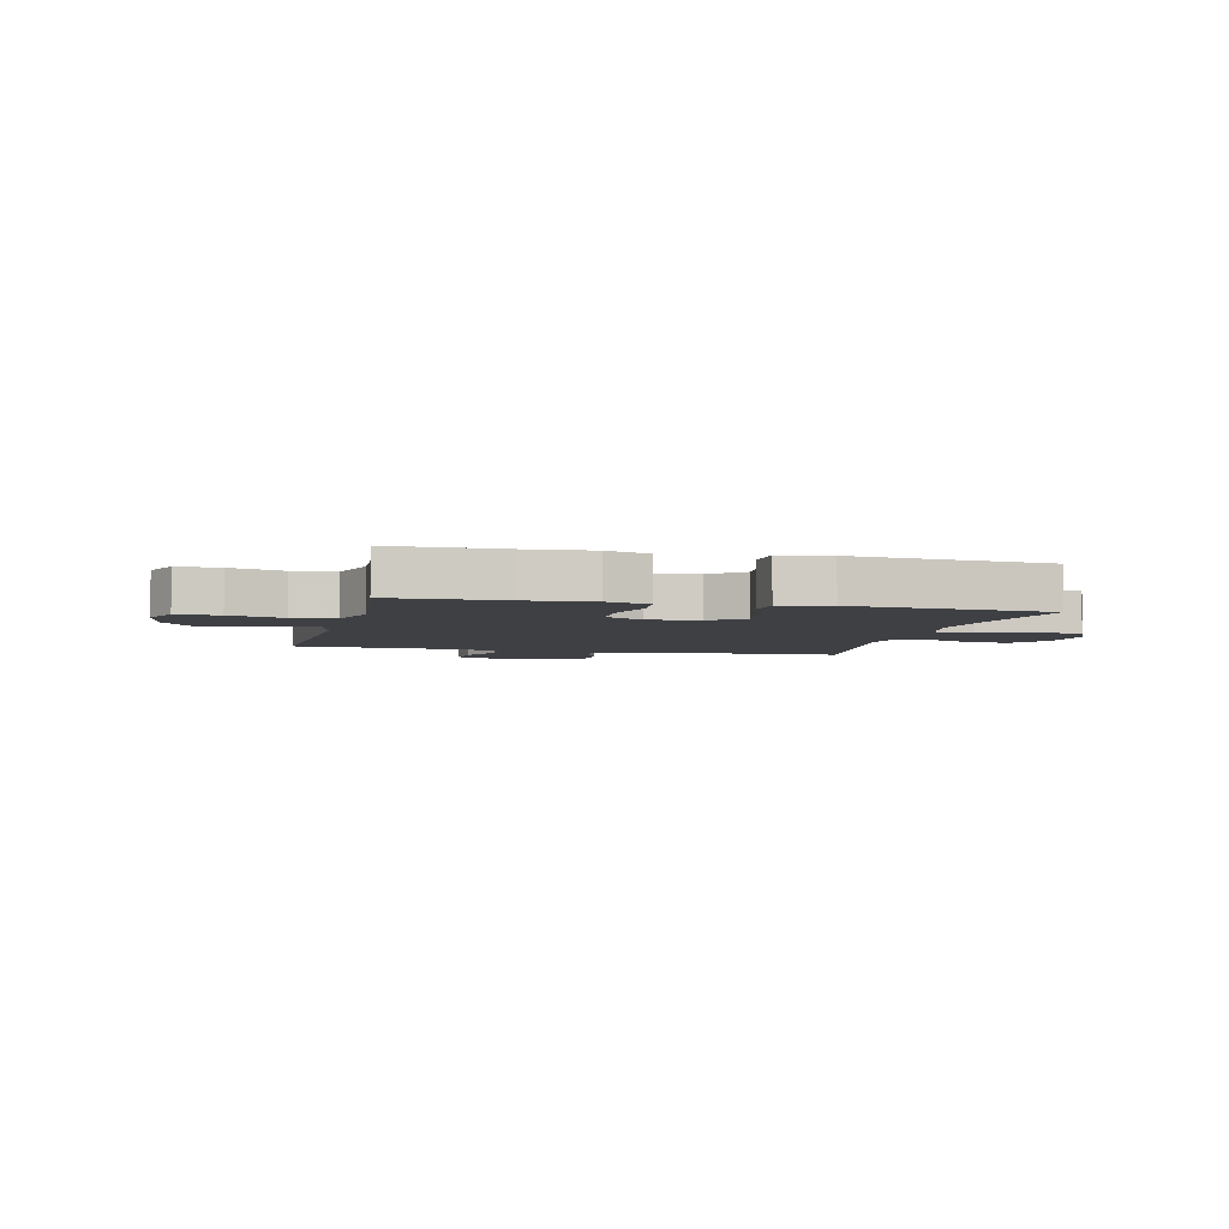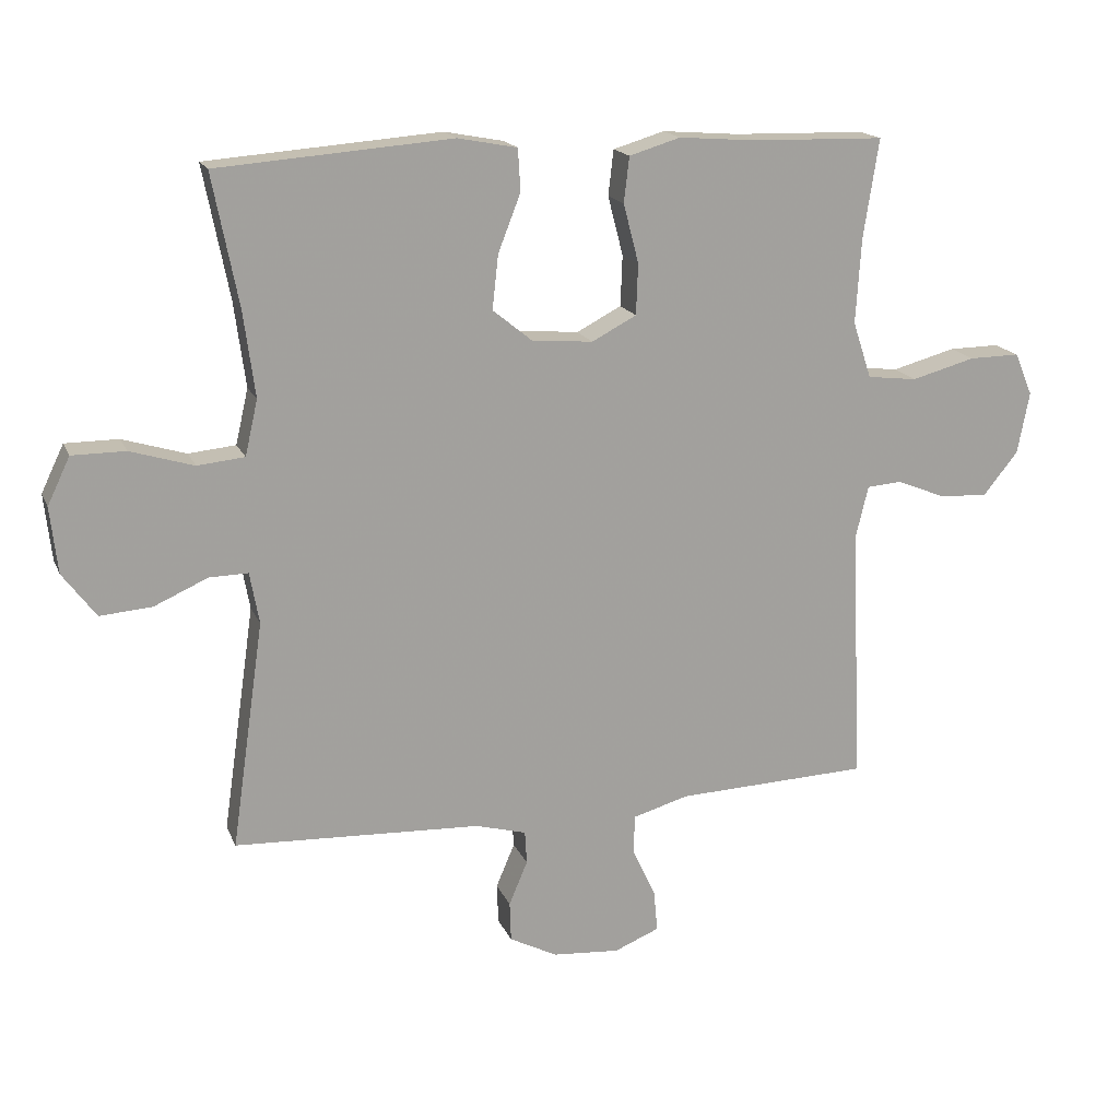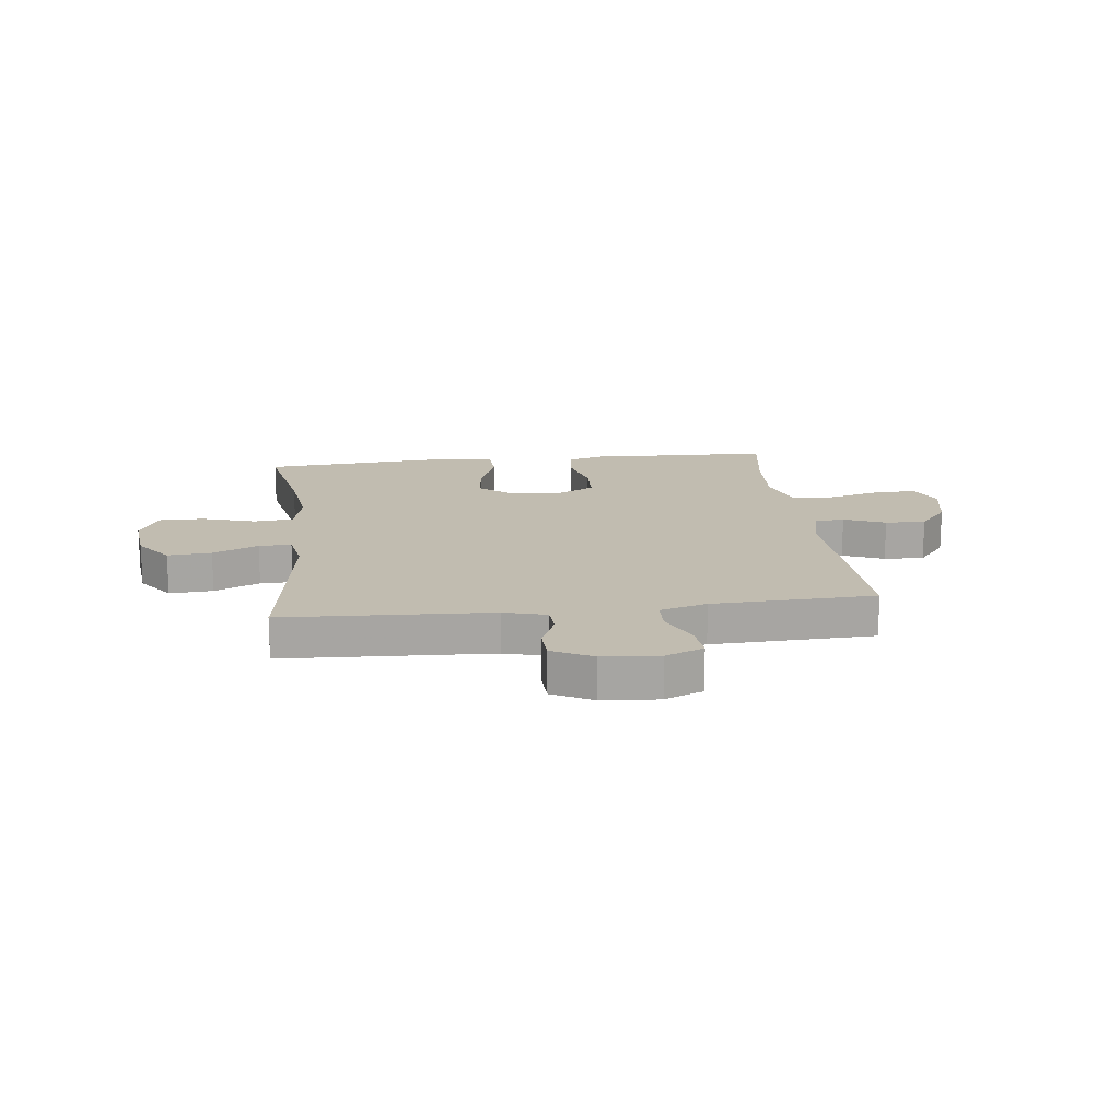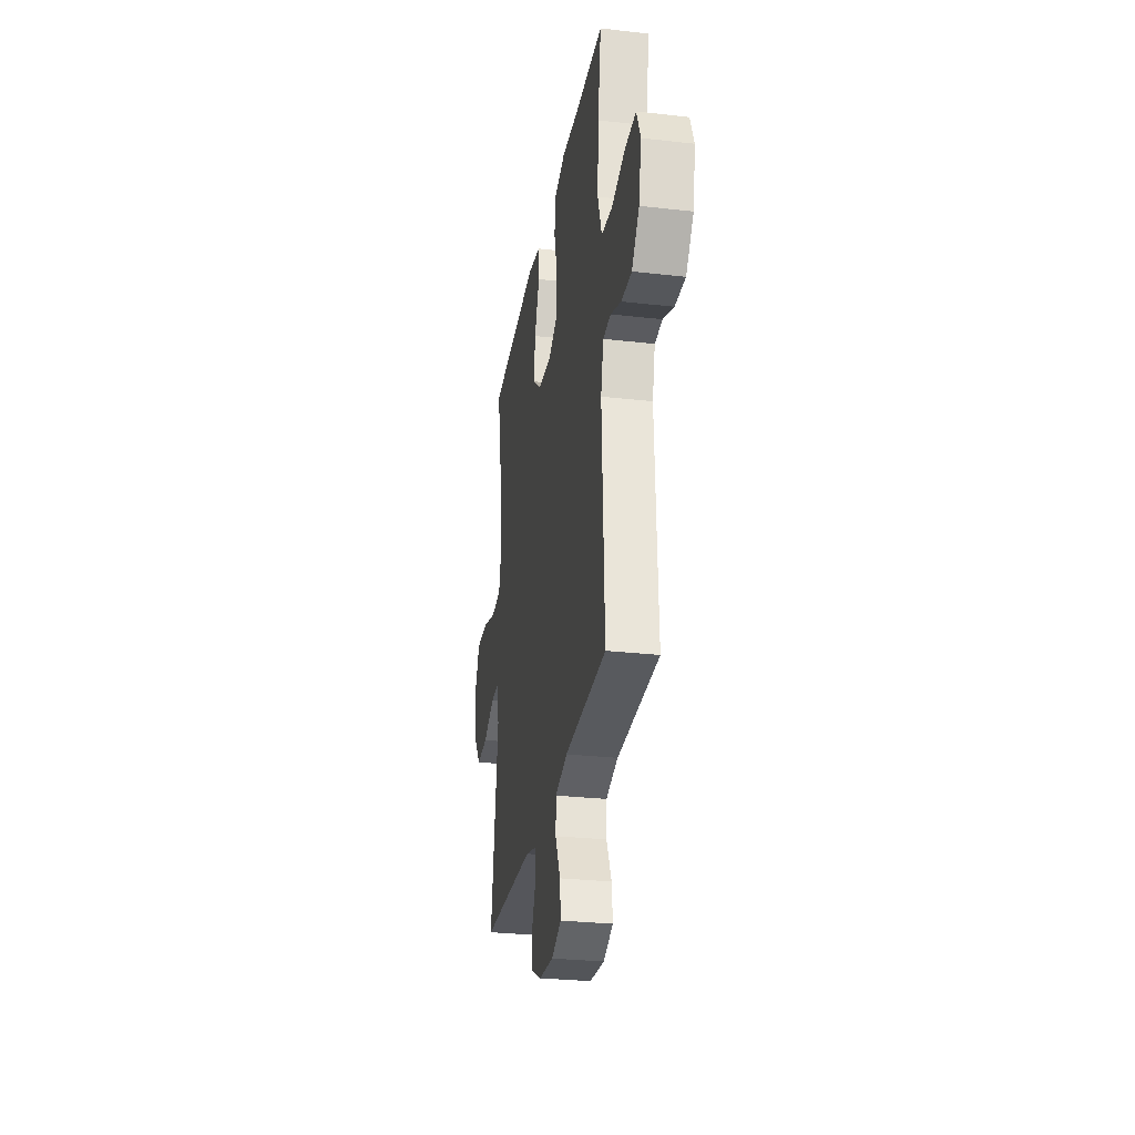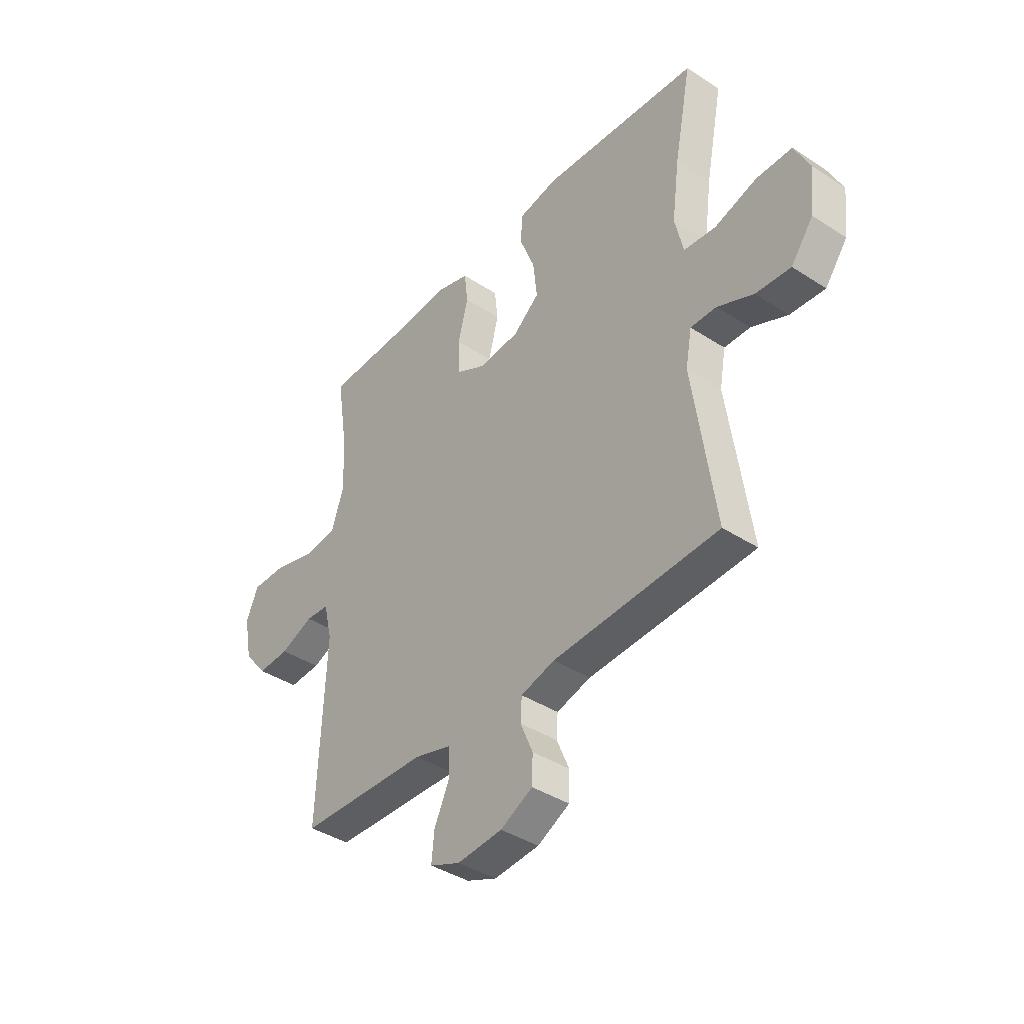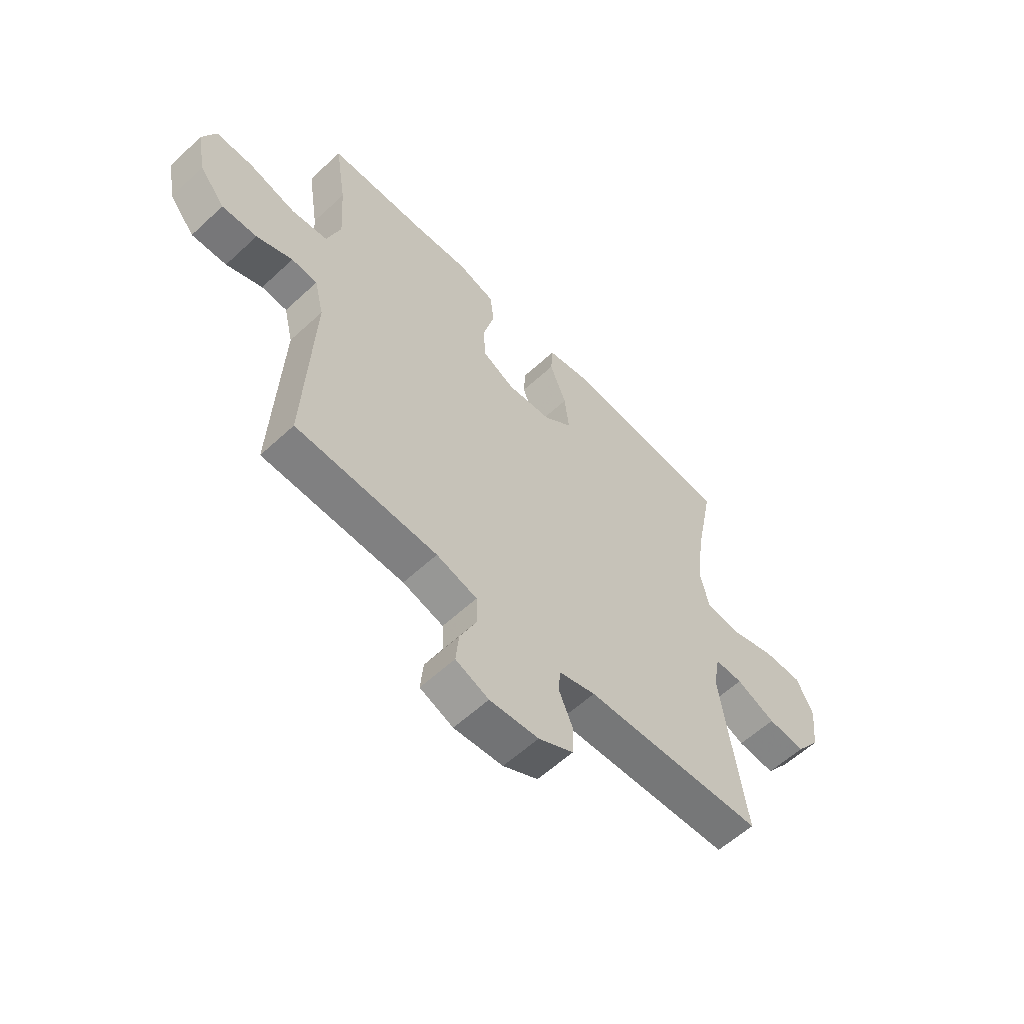
<metadata>
{"format":"obj","ext":"obj","renderer":"f3d","projection":"perspective","resolution":1024,"background":"white","views":[{"elev":-4.6,"azim":-13.7,"up":"+Y"},{"elev":17.2,"azim":162.3,"up":"+Z"},{"elev":16.5,"azim":173.3,"up":"+Y"},{"elev":-28.7,"azim":-99.7,"up":"+Z"},{"elev":-40.0,"azim":51.3,"up":"+Z"},{"elev":-58.8,"azim":-46.4,"up":"+Z"}]}
</metadata>
<code>
v -0.5 0.07 0.5
v -0.3 0.07 0.505
v -0.185 0.07 0.514
v -0.108 0.07 0.491
v -0.1 0.07 0.423
v -0.123 0.07 0.334
v -0.12 0.07 0.258
v -0.053 0.07 0.223
v 0.039 0.07 0.231
v 0.098 0.07 0.279
v 0.089 0.07 0.36
v 0.055 0.07 0.447
v 0.059 0.07 0.51
v 0.148 0.07 0.527
v 0.5 0.07 0.5
v 0.461 0.07 0.302
v 0.444 0.07 0.174
v 0.463 0.07 0.091
v 0.534 0.07 0.084
v 0.629 0.07 0.113
v 0.709 0.07 0.113
v 0.743 0.07 0.042
v 0.732 0.07 -0.057
v 0.682 0.07 -0.124
v 0.604 0.07 -0.118
v 0.523 0.07 -0.082
v 0.465 0.07 -0.081
v 0.451 0.07 -0.158
v 0.5 0.07 -0.5
v 0.129 0.07 -0.517
v 0.053 0.07 -0.538
v 0.05 0.07 -0.588
v 0.078 0.07 -0.654
v 0.076 0.07 -0.714
v 0.004 0.07 -0.751
v -0.097 0.07 -0.759
v -0.165 0.07 -0.731
v -0.159 0.07 -0.669
v -0.124 0.07 -0.594
v -0.126 0.07 -0.535
v -0.21 0.07 -0.511
v -0.5 0.07 -0.5
v -0.483 0.07 -0.114
v -0.502 0.07 -0.035
v -0.555 0.07 -0.031
v -0.629 0.07 -0.061
v -0.701 0.07 -0.064
v -0.753 0.07 0
v -0.771 0.07 0.093
v -0.744 0.07 0.157
v -0.668 0.07 0.156
v -0.572 0.07 0.13
v -0.497 0.07 0.139
v -0.469 0.07 0.224
v -0.477 0.07 0.352
v -0.5 0 0.5
v -0.3 0 0.505
v -0.185 0 0.514
v -0.108 0 0.491
v -0.1 0 0.423
v -0.123 0 0.334
v -0.12 0 0.258
v -0.053 0 0.223
v 0.039 0 0.231
v 0.098 0 0.279
v 0.089 0 0.36
v 0.055 0 0.447
v 0.059 0 0.51
v 0.148 0 0.527
v 0.5 0 0.5
v 0.461 0 0.302
v 0.444 0 0.174
v 0.463 0 0.091
v 0.534 0 0.084
v 0.629 0 0.113
v 0.709 0 0.113
v 0.743 0 0.042
v 0.732 0 -0.057
v 0.682 0 -0.124
v 0.604 0 -0.118
v 0.523 0 -0.082
v 0.465 0 -0.081
v 0.451 0 -0.158
v 0.5 0 -0.5
v 0.129 0 -0.517
v 0.053 0 -0.538
v 0.05 0 -0.588
v 0.078 0 -0.654
v 0.076 0 -0.714
v 0.004 0 -0.751
v -0.097 0 -0.759
v -0.165 0 -0.731
v -0.159 0 -0.669
v -0.124 0 -0.594
v -0.126 0 -0.535
v -0.21 0 -0.511
v -0.5 0 -0.5
v -0.483 0 -0.114
v -0.502 0 -0.035
v -0.555 0 -0.031
v -0.629 0 -0.061
v -0.701 0 -0.064
v -0.753 0 0
v -0.771 0 0.093
v -0.744 0 0.157
v -0.668 0 0.156
v -0.572 0 0.13
v -0.497 0 0.139
v -0.469 0 0.224
v -0.477 0 0.352
f 49 50 51 52
f 49 52 53
f 48 49 53
f 45 46 47 48
f 44 45 48 53
f 43 44 53 54
f 41 42 43
f 40 41 43 54
f 36 37 38 39
f 36 39 40
f 35 36 40
f 32 33 34 35
f 31 32 35 40
f 30 31 40 54
f 28 29 30 54
f 23 24 25 26
f 23 26 27
f 22 23 27
f 19 20 21 22
f 18 19 22 27
f 17 18 27 28
f 13 14 15 16
f 11 12 13 16
f 10 11 16 17
f 9 10 17 28
f 3 4 5 6
f 2 3 6 7
f 55 1 2 7
f 54 55 7 8
f 28 54 8
f 8 9 28
f 107 106 105 104
f 108 107 104
f 108 104 103
f 103 102 101 100
f 108 103 100 99
f 109 108 99 98
f 98 97 96
f 109 98 96 95
f 94 93 92 91
f 95 94 91
f 95 91 90
f 90 89 88 87
f 95 90 87 86
f 109 95 86 85
f 109 85 84 83
f 81 80 79 78
f 82 81 78
f 82 78 77
f 77 76 75 74
f 82 77 74 73
f 83 82 73 72
f 71 70 69 68
f 71 68 67 66
f 72 71 66 65
f 83 72 65 64
f 61 60 59 58
f 62 61 58 57
f 62 57 56 110
f 63 62 110 109
f 63 109 83
f 83 64 63
f 1 56 57 2
f 2 57 58 3
f 3 58 59 4
f 4 59 60 5
f 5 60 61 6
f 6 61 62 7
f 7 62 63 8
f 8 63 64 9
f 9 64 65 10
f 10 65 66 11
f 11 66 67 12
f 12 67 68 13
f 13 68 69 14
f 14 69 70 15
f 15 70 71 16
f 16 71 72 17
f 17 72 73 18
f 18 73 74 19
f 19 74 75 20
f 20 75 76 21
f 21 76 77 22
f 22 77 78 23
f 23 78 79 24
f 24 79 80 25
f 25 80 81 26
f 26 81 82 27
f 27 82 83 28
f 28 83 84 29
f 29 84 85 30
f 30 85 86 31
f 31 86 87 32
f 32 87 88 33
f 33 88 89 34
f 34 89 90 35
f 35 90 91 36
f 36 91 92 37
f 37 92 93 38
f 38 93 94 39
f 39 94 95 40
f 40 95 96 41
f 41 96 97 42
f 42 97 98 43
f 43 98 99 44
f 44 99 100 45
f 45 100 101 46
f 46 101 102 47
f 47 102 103 48
f 48 103 104 49
f 49 104 105 50
f 50 105 106 51
f 51 106 107 52
f 52 107 108 53
f 53 108 109 54
f 54 109 110 55
f 55 110 56 1

</code>
